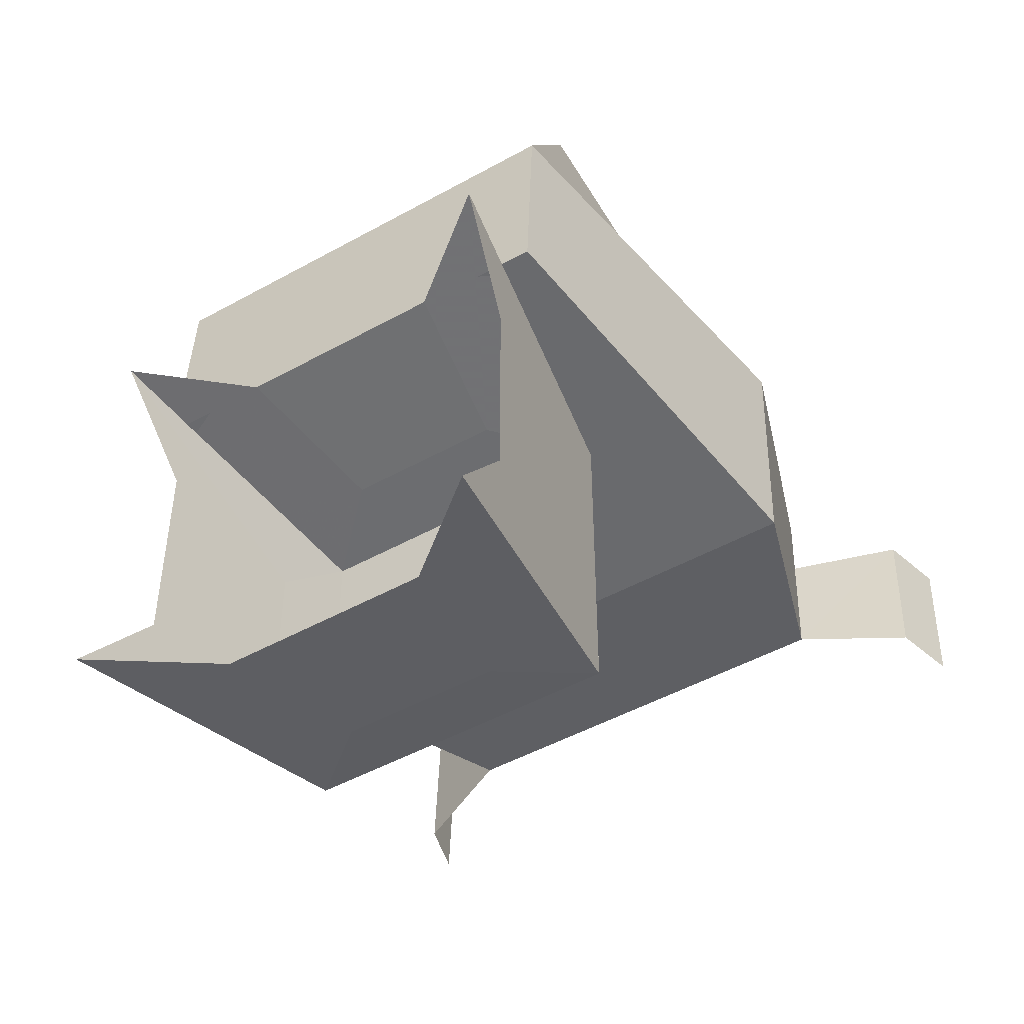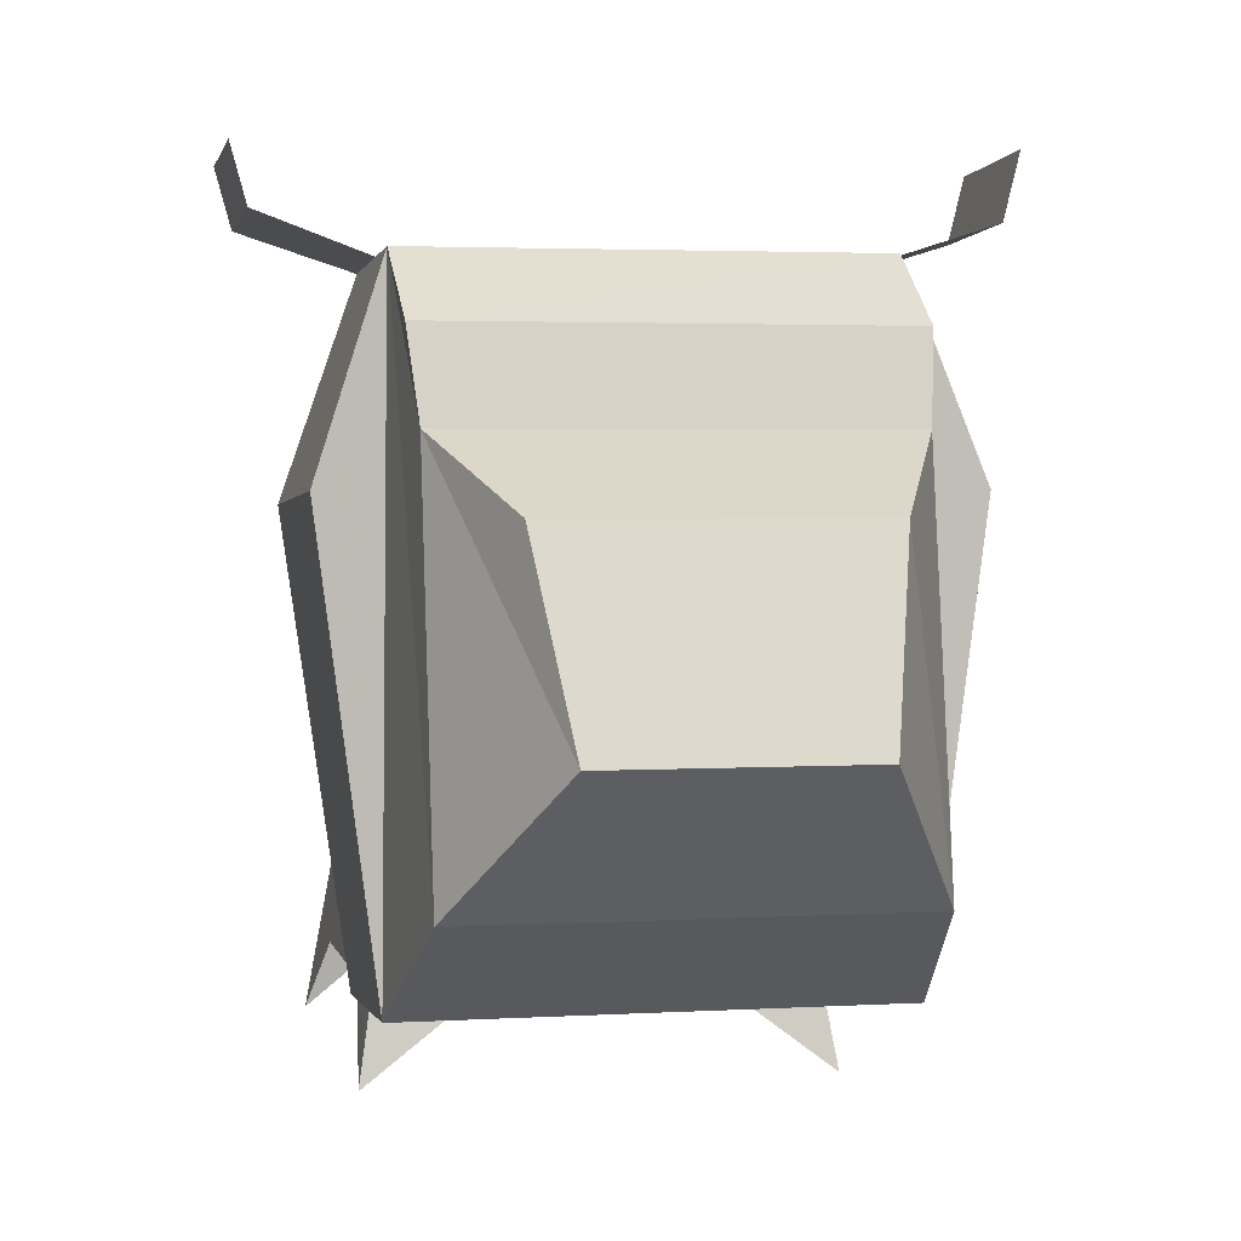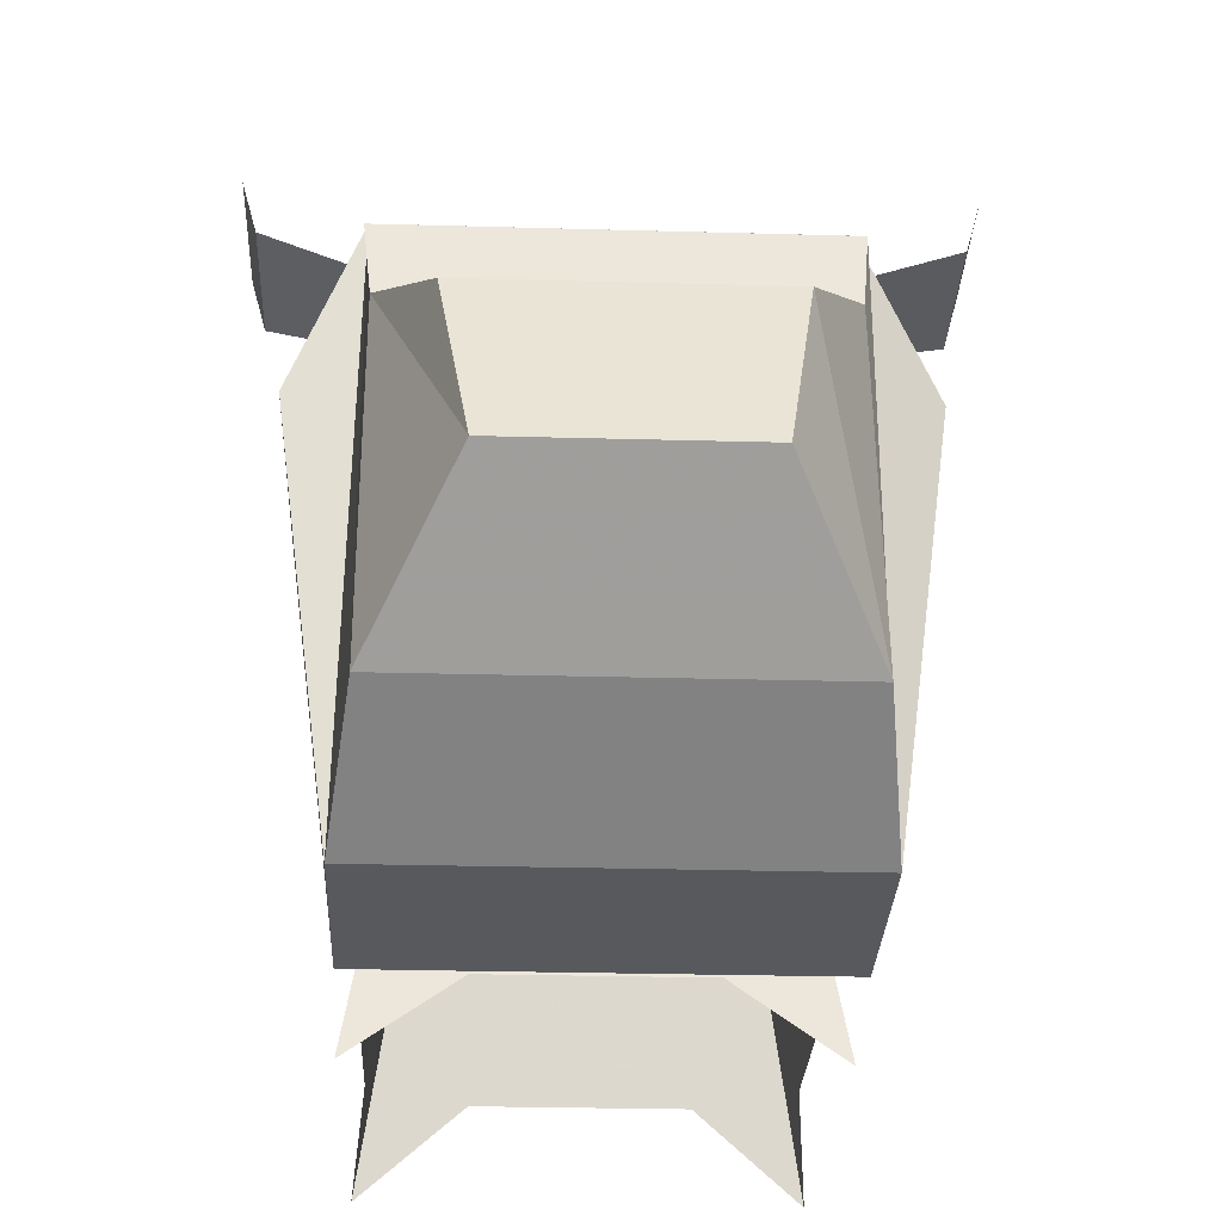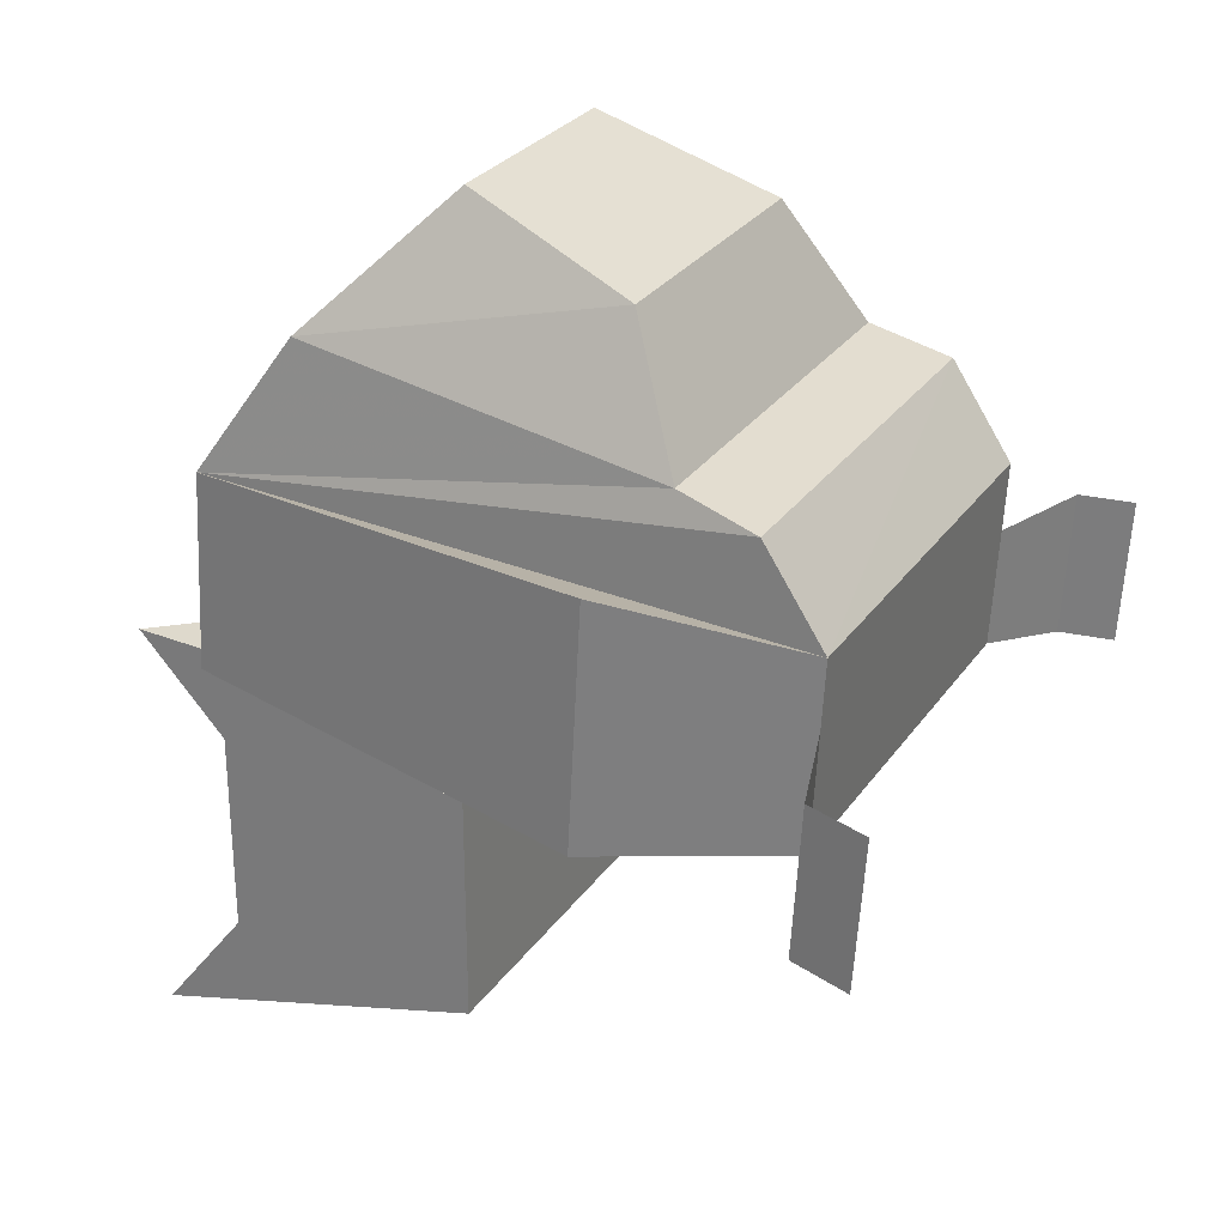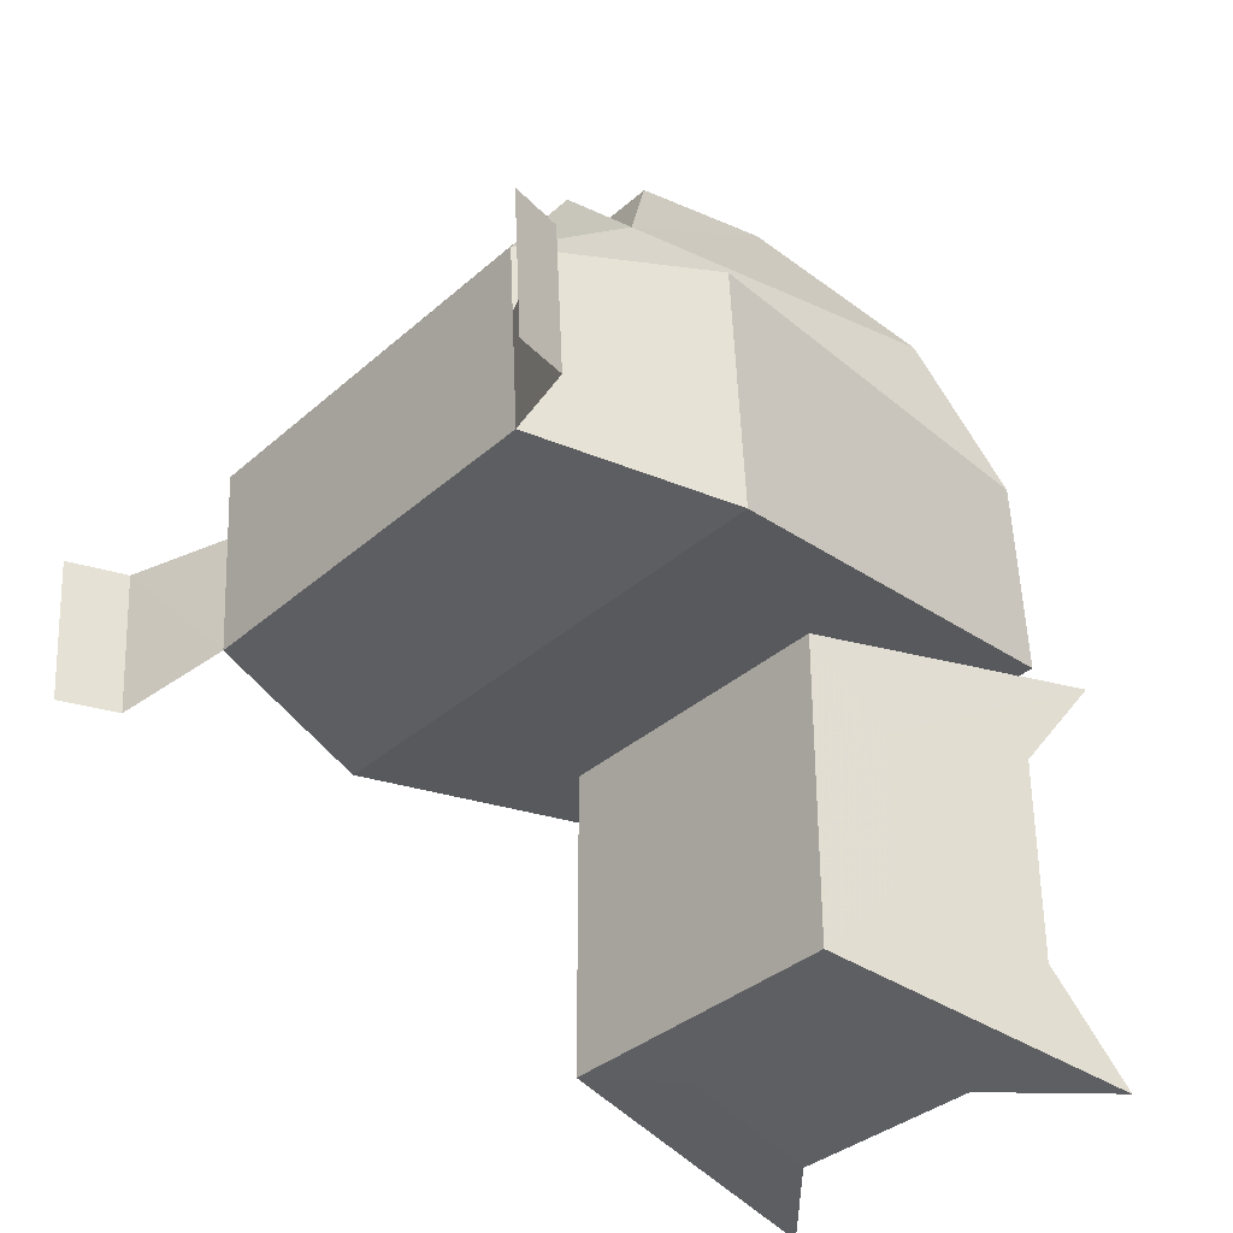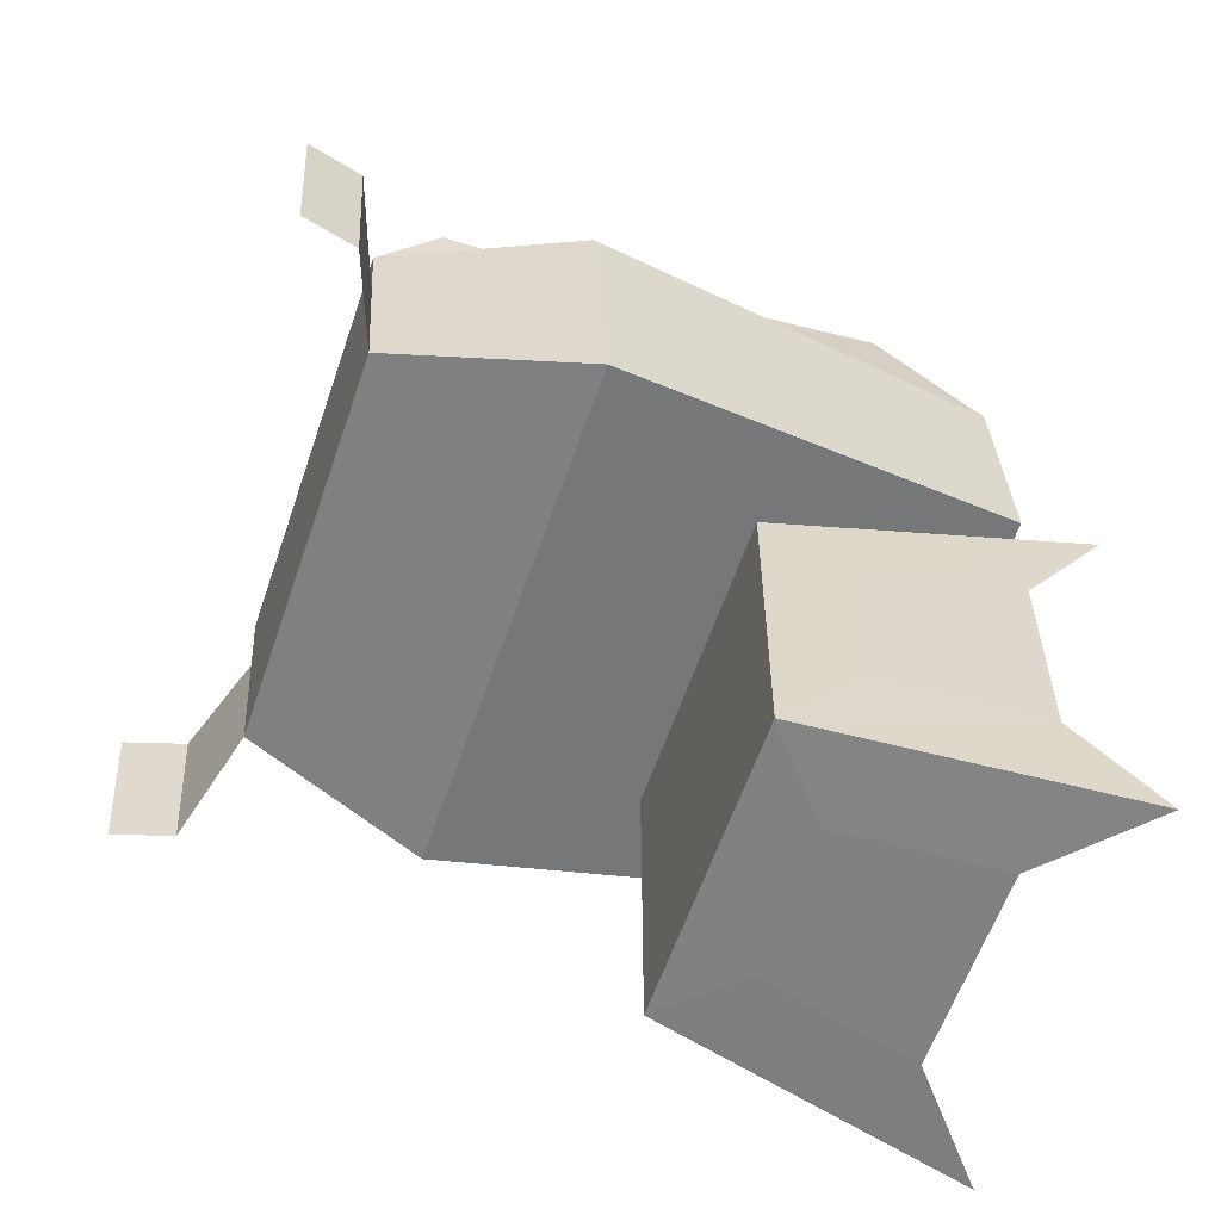
<metadata>
{"format":"obj","ext":"obj","renderer":"f3d","projection":"perspective","resolution":1024,"background":"white","views":[{"elev":-47.7,"azim":32.1,"up":"+Z"},{"elev":2.9,"azim":-11.9,"up":"+Y"},{"elev":-26.6,"azim":-2.5,"up":"+Y"},{"elev":28.1,"azim":117.6,"up":"+Z"},{"elev":-35.1,"azim":-130.7,"up":"+Z"},{"elev":-58.9,"azim":-108.7,"up":"+Z"}]}
</metadata>
<code>
o pugHead
v 1.606 -1.489 1.344
v -1.183 -1.489 1.344
v -1.183 -1.56 0.06218
v 1.606 -1.56 0.06218
v 1.535 2.343 1.103
v -1.112 2.343 1.103
v -1.112 2.276 -0.1135
v 1.535 2.276 -0.1135
v 0.9446 -0.08819 3.057
v -0.5215 -0.08819 3.057
v 1.118 1.018 2.643
v -0.6946 1.018 2.643
v 1.477 1.434 1.837
v 1.477 -0.8884 2.23
v -1.054 1.434 1.837
v -1.054 -0.8884 2.23
v -1.112 2.319 0.6587
v -1.183 -1.515 0.8756
v 1.535 2.319 0.6587
v 1.606 -1.515 0.8756
v -1.853 2.902 0.6528
v -1.853 2.85 -0.3044
v 2.338 2.875 -0.3058
v 2.338 2.936 0.6509
v 2.234 2.487 -0.2844
v 2.234 2.543 0.6726
v -1.76 2.558 0.6717
v -1.76 2.506 -0.2854
v -1.105 1.95 1.694
v 1.527 1.947 1.697
v -1.526 1.135 1.344
v 1.949 1.135 1.344
v -1.526 1.047 -0.2539
v 1.949 1.047 -0.2539
v -1.526 1.103 0.7599
v 1.949 1.103 0.7599
f 14 13 11 9
f 35 33 3 18
f 33 34 4 3
f 36 32 1 20
f 20 18 3 4
f 19 17 6 5
f 11 12 10 9
f 13 15 12 11
f 15 16 10 12
f 16 14 9 10
f 1 32 5 30 13 14
f 30 29 15 13
f 6 31 2 16 15 29
f 2 1 14 16
f 31 35 18 2
f 34 36 20 4
f 1 2 18 20
f 8 7 17 19
f 27 28 7 17
f 26 25 8 19
f 24 23 25 26
f 21 22 28 27
f 5 6 29 30
f 17 7 33 35
f 7 8 34 33
f 19 5 32 36
f 6 17 35 31
f 8 19 36 34
o pugBody
v 1.499 -2.073 -2.497
v 1.499 -2.073 0.1481
v -0.8281 -0.07251 -0.1744
v -0.8281 -0.07251 -2.174
v 1.177 -0.07329 -2.174
v 1.177 -0.07329 -0.1744
v -0.4845 -1.508 -2.417
v 0.838 -1.508 -2.417
v -0.3232 -0.5084 -2.256
v 0.6768 -0.5084 -2.256
v 1.419 -1.573 -1.836
v 1.419 -1.573 -0.5131
v 1.257 -0.5733 -1.674
v 1.257 -0.5733 -0.6744
v -0.4845 -1.575 0.05779
v 0.838 -1.575 0.05779
v -0.3232 -0.5748 -0.1034
v 0.6768 -0.5748 -0.1034
v -1.155 -2.072 0.1481
v -1.155 -2.072 -2.497
v -1.075 -1.572 -0.5131
v -1.075 -1.572 -1.836
v -0.9135 -0.5717 -0.6744
v -0.9135 -0.5717 -1.674
f 42 41 40 39
f 45 46 44 43
f 40 41 46 45
f 41 37 44 46
f 49 50 48 47
f 49 47 37 41
f 41 42 50 49
f 42 38 48 50
f 54 53 51 52
f 42 39 53 54
f 54 52 38 42
f 55 39 59 57
f 55 51 53 39
f 40 45 43 56
f 59 60 58 57
f 39 40 60 59
f 40 56 58 60

</code>
